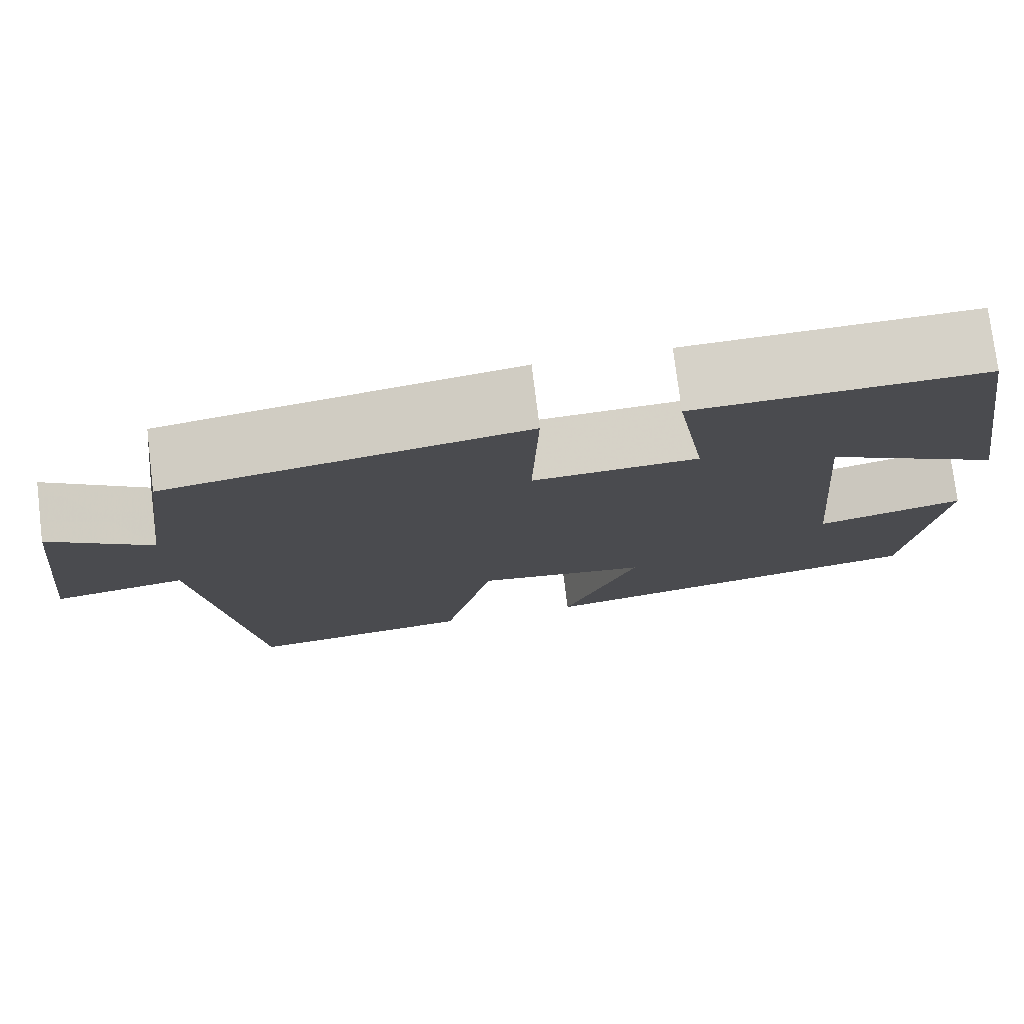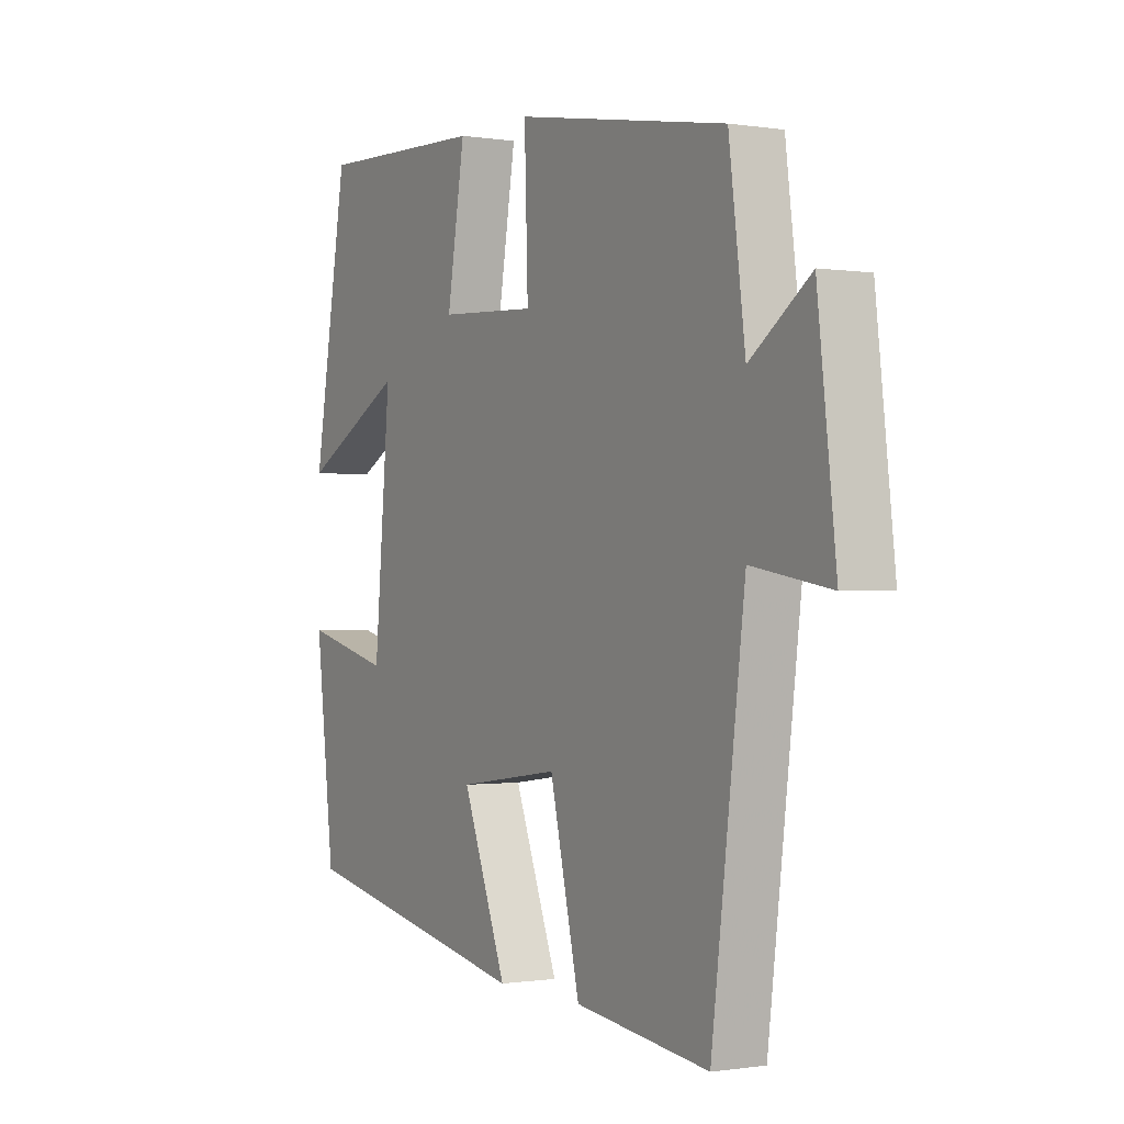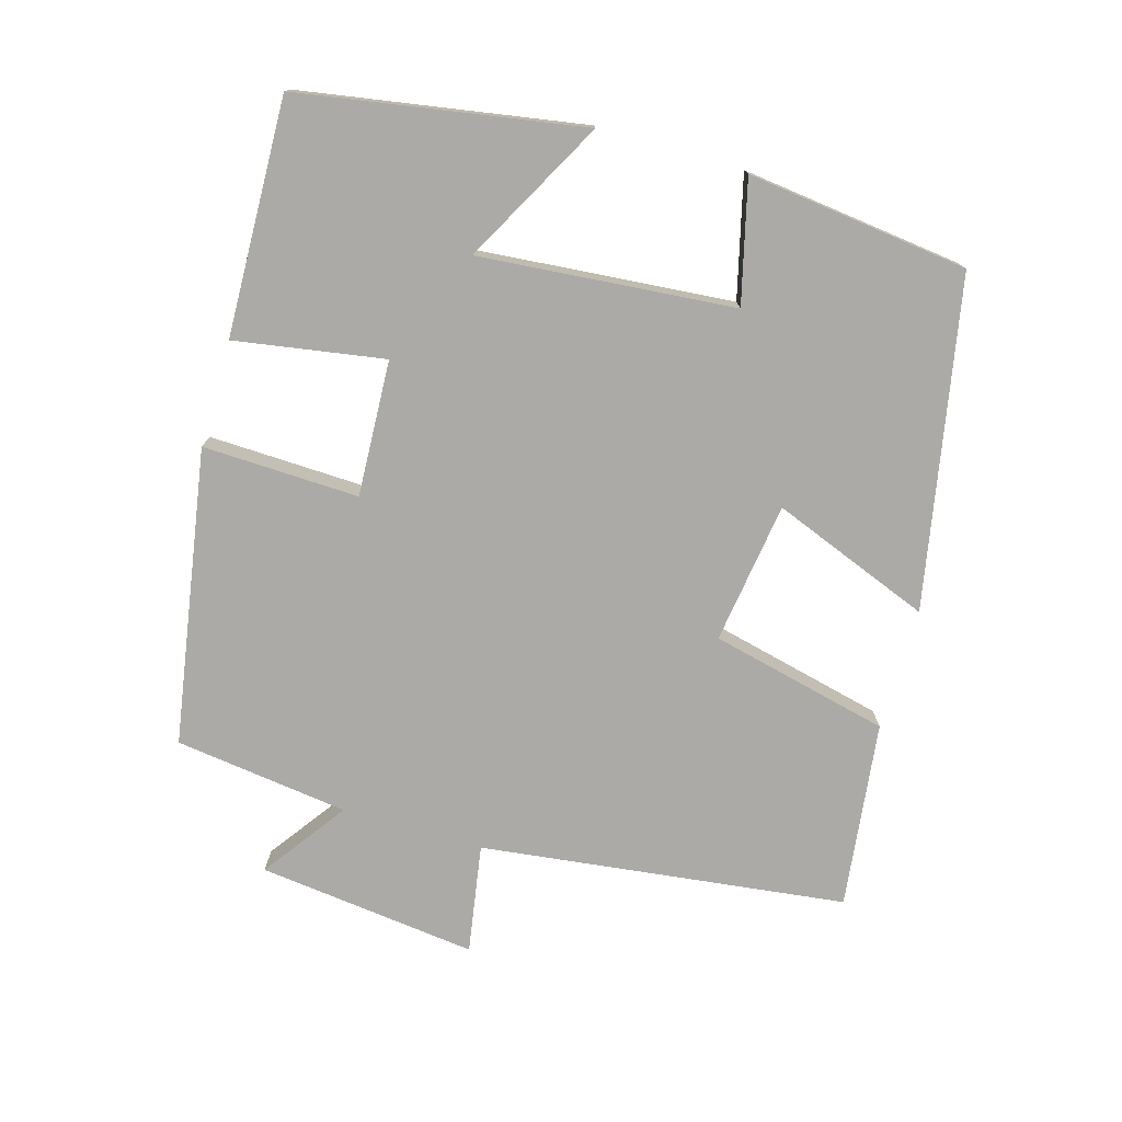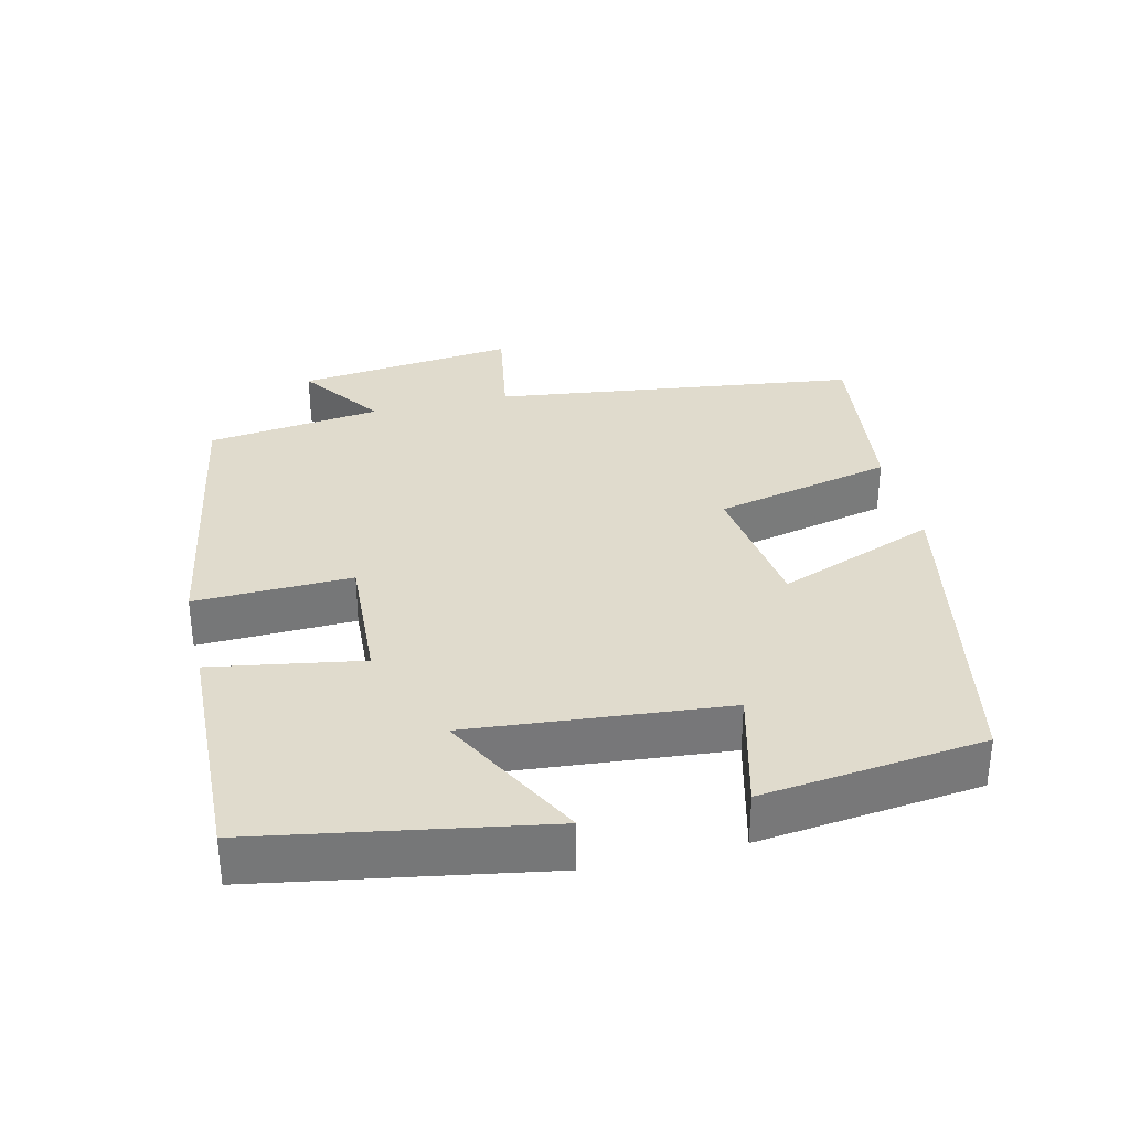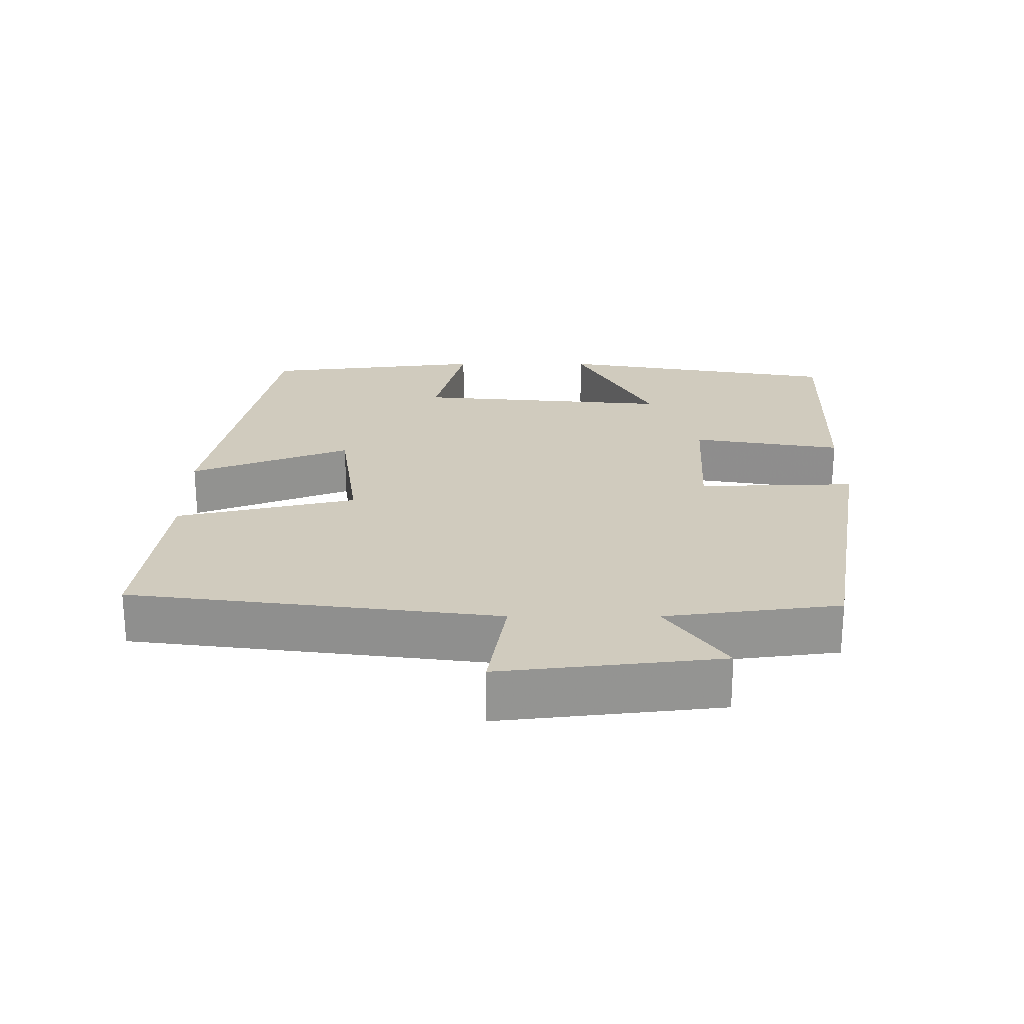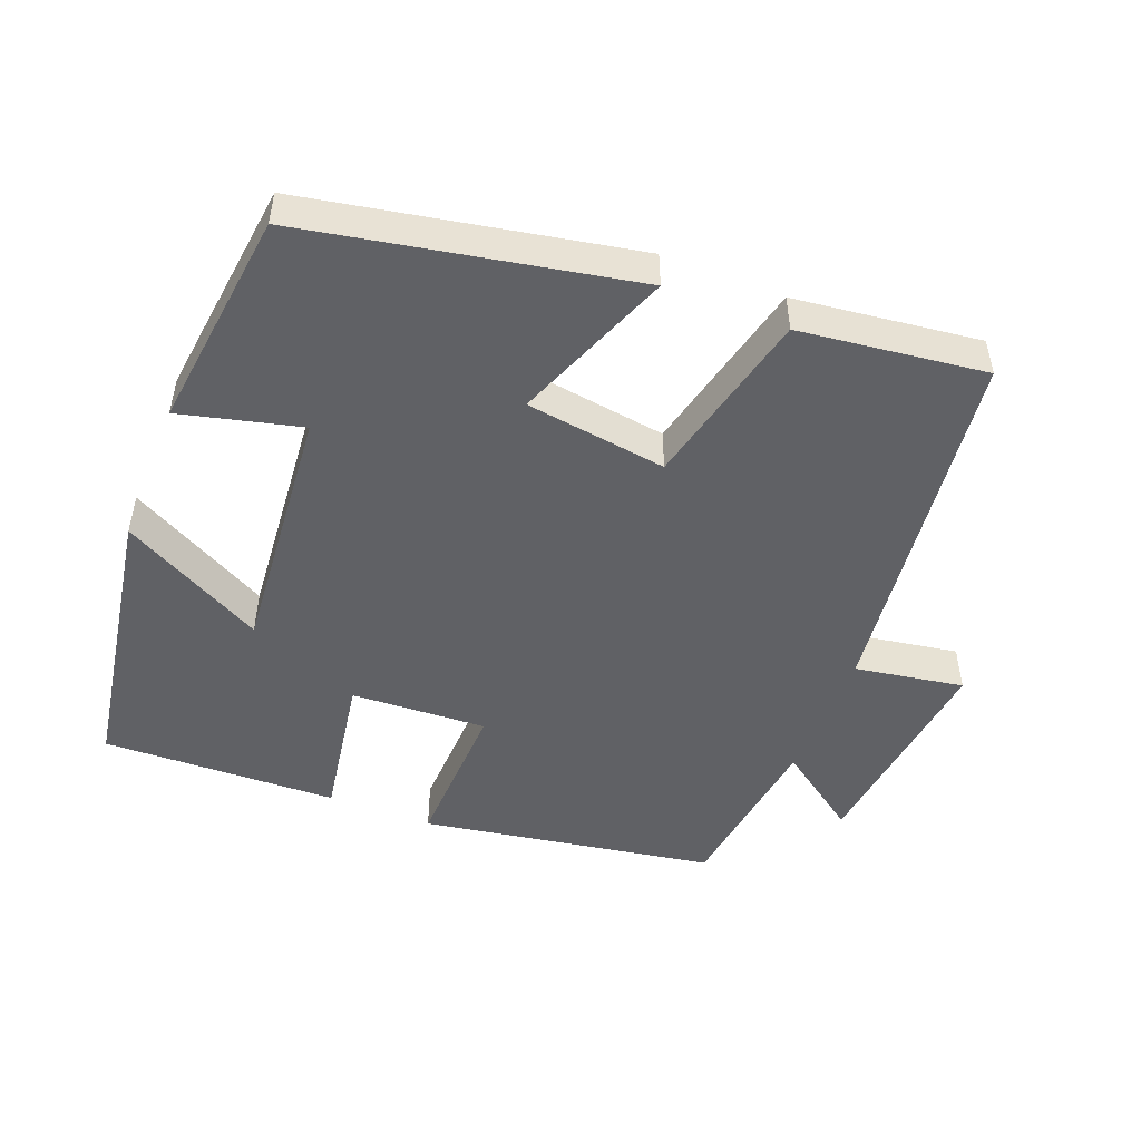
<metadata>
{"format":"obj","ext":"obj","renderer":"f3d","projection":"perspective","resolution":1024,"background":"white","views":[{"elev":76.6,"azim":-7.0,"up":"+Z"},{"elev":-0.5,"azim":-120.4,"up":"+Z"},{"elev":-75.9,"azim":73.7,"up":"+Y"},{"elev":33.2,"azim":76.8,"up":"+Y"},{"elev":23.5,"azim":-90.0,"up":"+Y"},{"elev":-49.1,"azim":158.4,"up":"+Y"}]}
</metadata>
<code>
v -0.468 0.07 0.429
v -0.052 0.07 0.5
v -0.059 0.07 0.279
v 0.133 0.07 0.289
v 0.098 0.07 0.5
v 0.432 0.07 0.511
v 0.5 0.07 0.111
v 0.297 0.07 0.22
v 0.329 0.07 -0.14
v 0.5 0.07 -0.097
v 0.463 0.07 -0.41
v 0 0.07 -0.5
v 0.087 0.07 -0.275
v -0.113 0.07 -0.247
v -0.172 0.07 -0.5
v -0.435 0.07 -0.533
v -0.5 0.07 -0.017
v -0.654 0.07 -0.043
v -0.618 0.07 0.267
v -0.5 0.07 0.183
v -0.468 0 0.429
v -0.052 0 0.5
v -0.059 0 0.279
v 0.133 0 0.289
v 0.098 0 0.5
v 0.432 0 0.511
v 0.5 0 0.111
v 0.297 0 0.22
v 0.329 0 -0.14
v 0.5 0 -0.097
v 0.463 0 -0.41
v 0 0 -0.5
v 0.087 0 -0.275
v -0.113 0 -0.247
v -0.172 0 -0.5
v -0.435 0 -0.533
v -0.5 0 -0.017
v -0.654 0 -0.043
v -0.618 0 0.267
v -0.5 0 0.183
f 17 18 19 20
f 1 2 3
f 20 1 3
f 17 20 3
f 16 17 3
f 15 16 3
f 14 15 3
f 13 14 3 4
f 11 12 13
f 10 11 13
f 9 10 13
f 8 9 13 4
f 5 6 7 8
f 4 5 8
f 40 39 38 37
f 23 22 21
f 23 21 40
f 23 40 37
f 23 37 36
f 23 36 35
f 23 35 34
f 24 23 34 33
f 33 32 31
f 33 31 30
f 33 30 29
f 24 33 29 28
f 28 27 26 25
f 28 25 24
f 1 21 22 2
f 2 22 23 3
f 3 23 24 4
f 4 24 25 5
f 5 25 26 6
f 6 26 27 7
f 7 27 28 8
f 8 28 29 9
f 9 29 30 10
f 10 30 31 11
f 11 31 32 12
f 12 32 33 13
f 13 33 34 14
f 14 34 35 15
f 15 35 36 16
f 16 36 37 17
f 17 37 38 18
f 18 38 39 19
f 19 39 40 20
f 20 40 21 1

</code>
